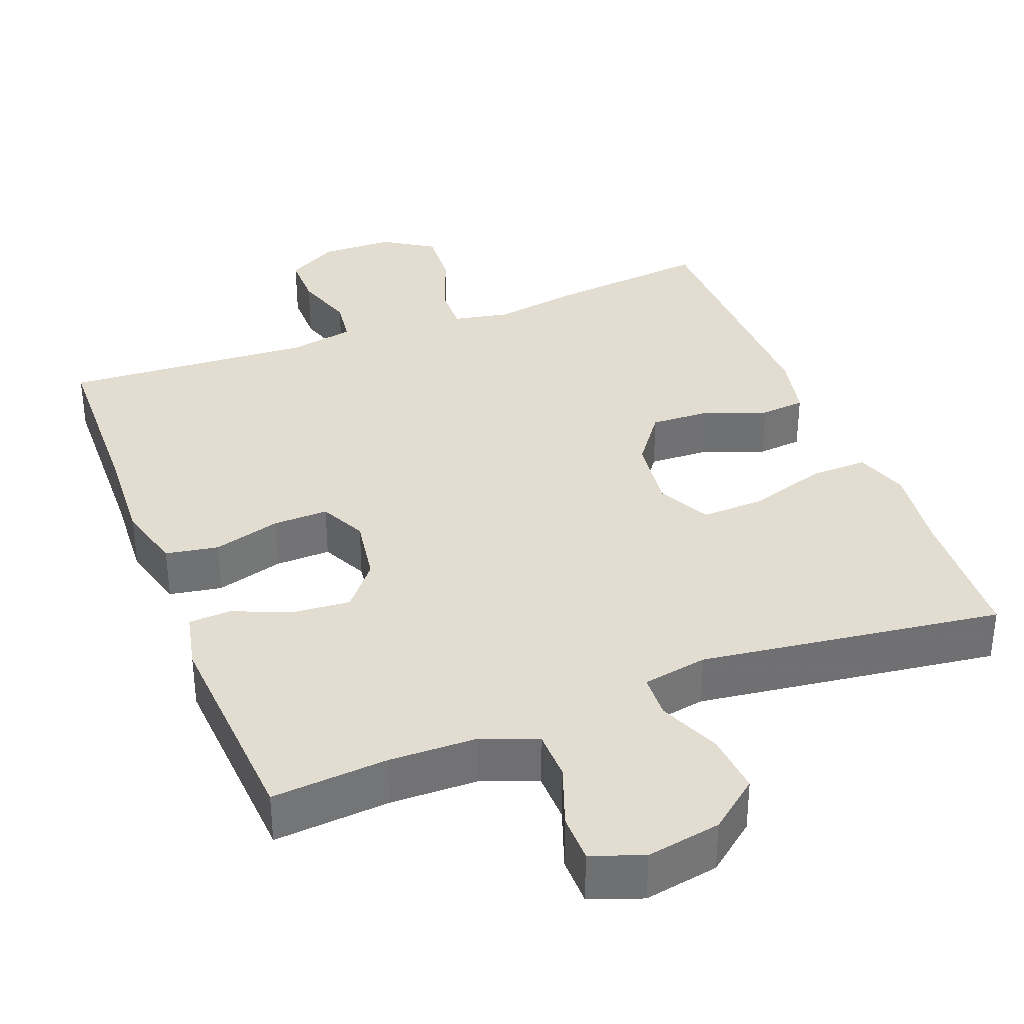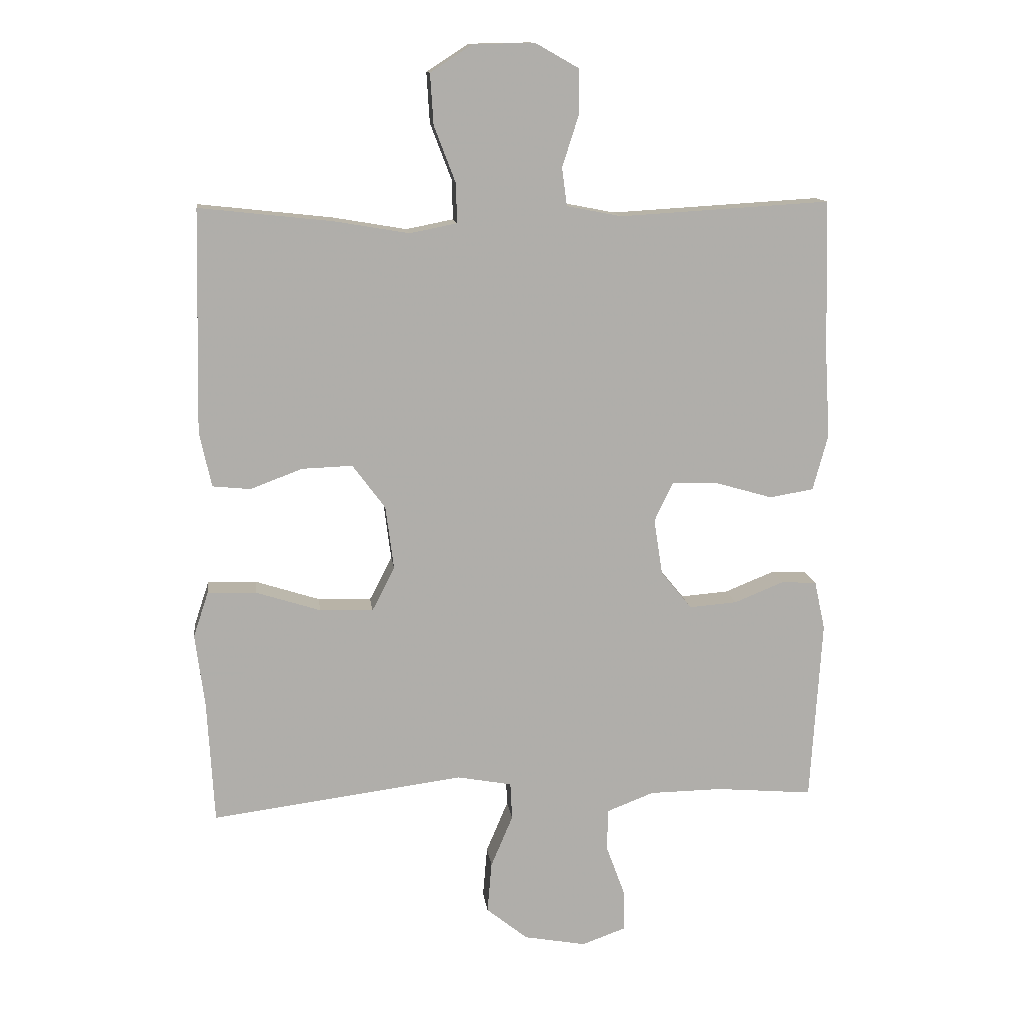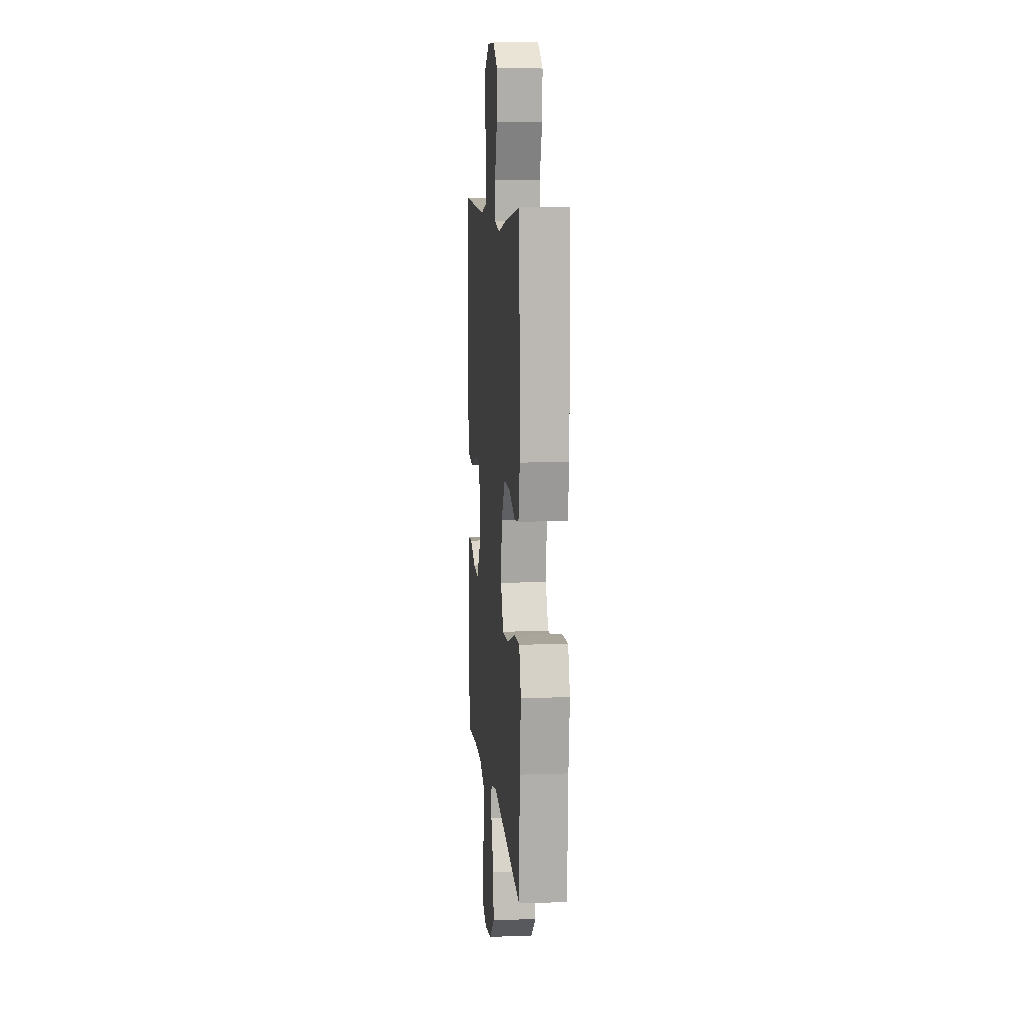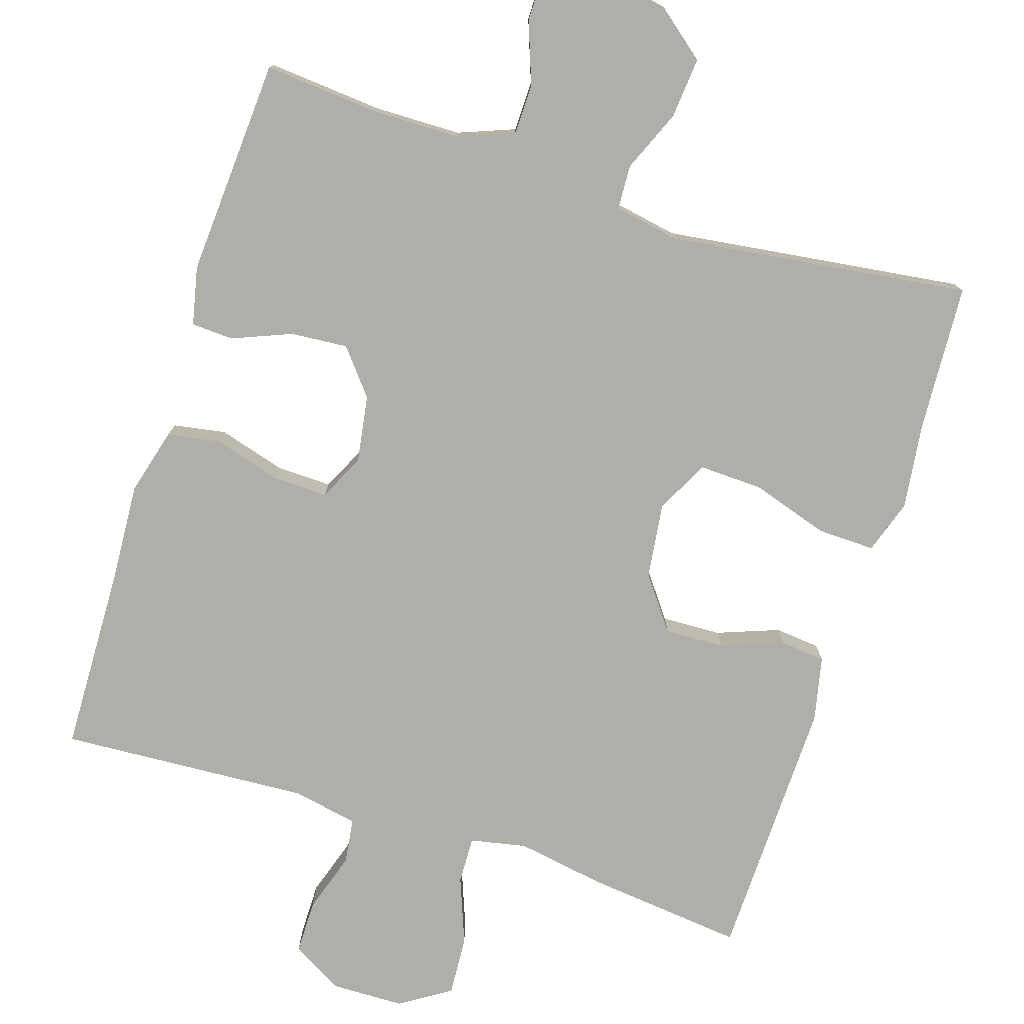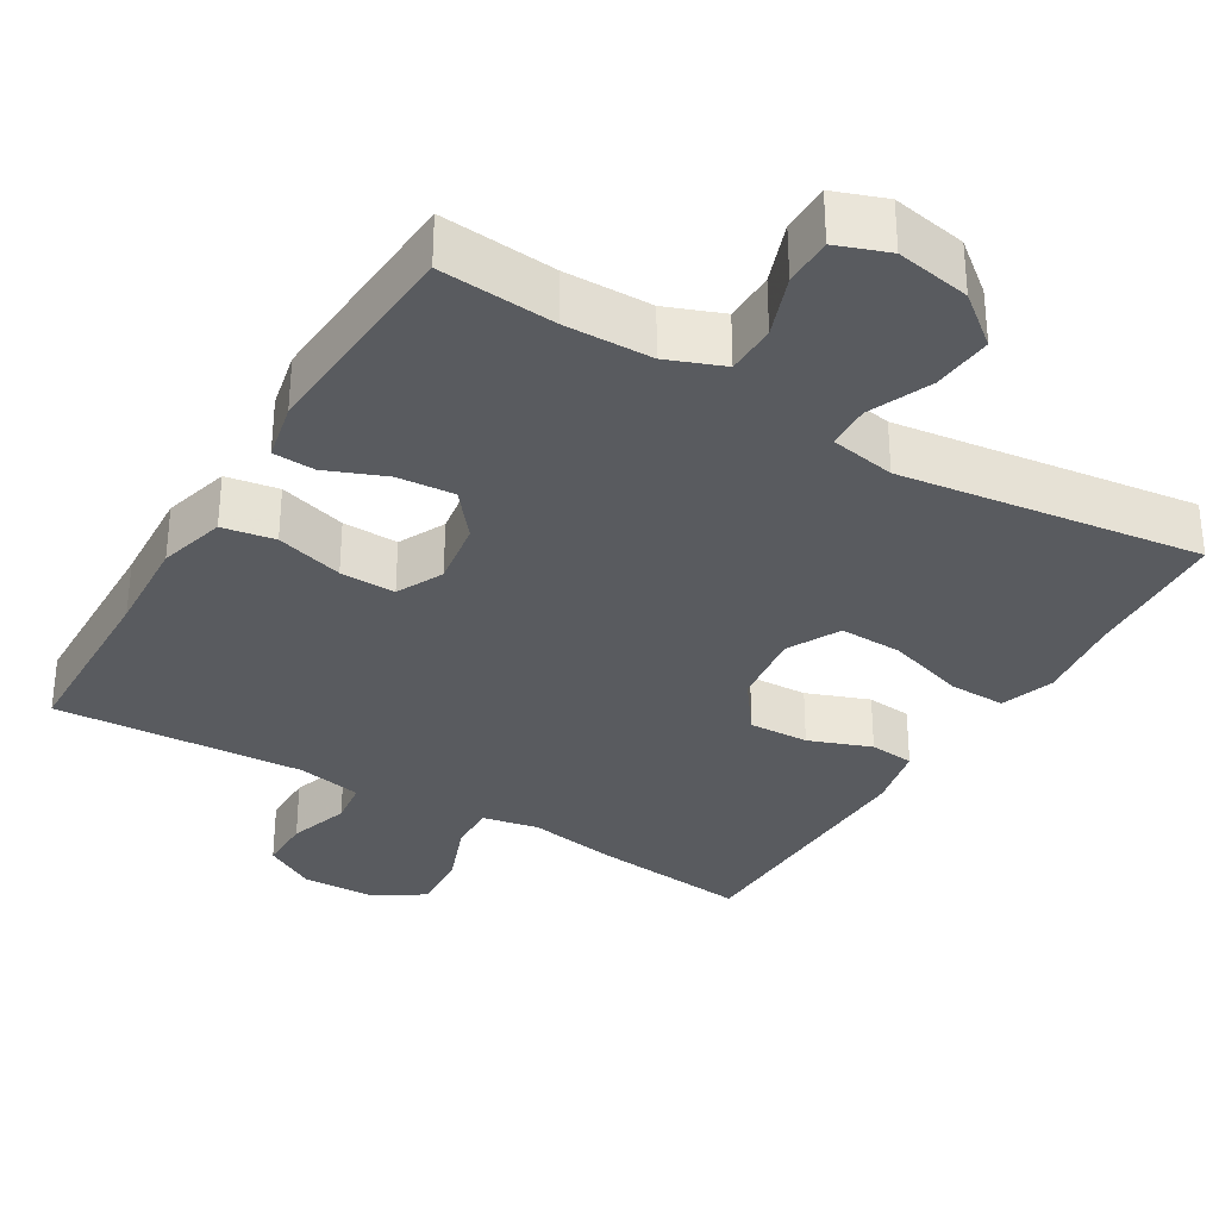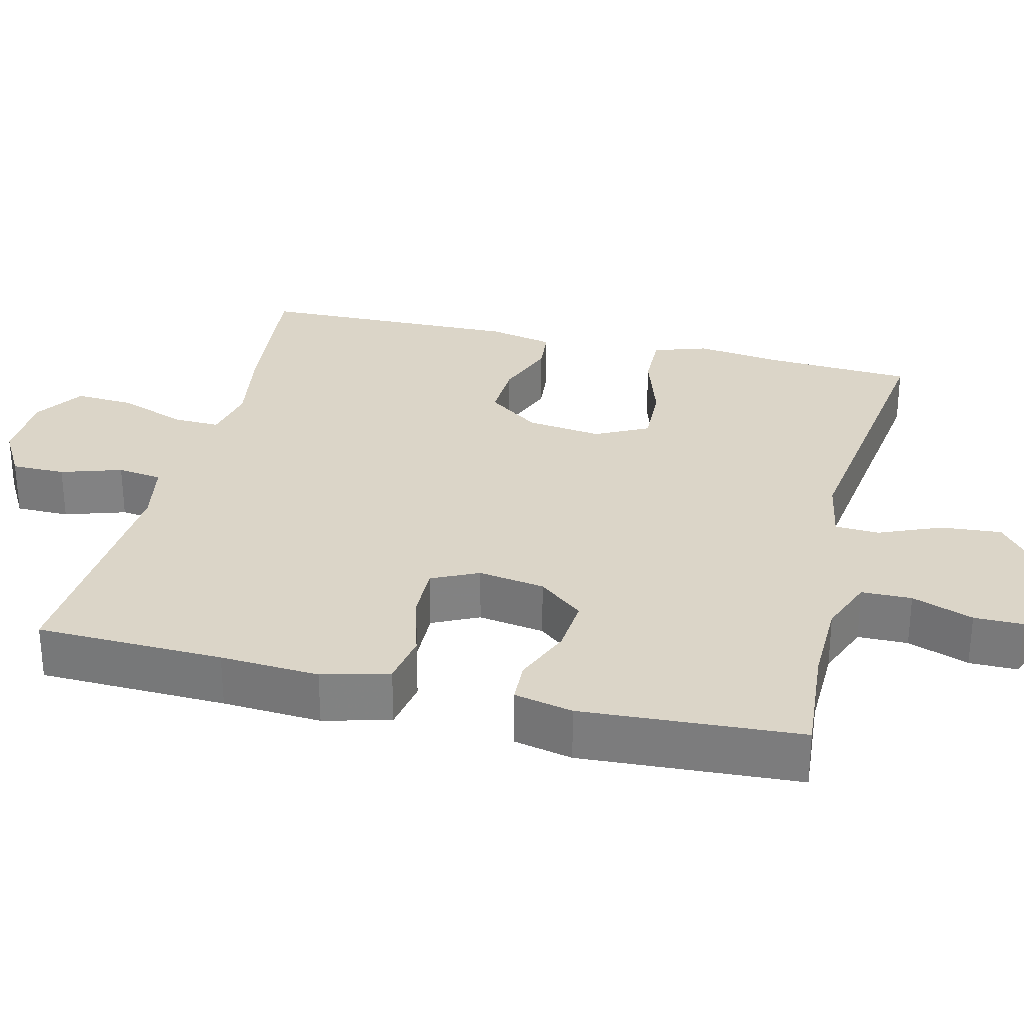
<metadata>
{"format":"obj","ext":"obj","renderer":"f3d","projection":"perspective","resolution":1024,"background":"white","views":[{"elev":35.3,"azim":158.9,"up":"+Y"},{"elev":12.8,"azim":-6.9,"up":"+Z"},{"elev":9.0,"azim":-95.2,"up":"+Z"},{"elev":-77.5,"azim":162.3,"up":"+Y"},{"elev":-32.7,"azim":149.0,"up":"+Y"},{"elev":29.5,"azim":103.8,"up":"+Y"}]}
</metadata>
<code>
v 0.5 0.07 0.5
v 0.507 0.07 0.25
v 0.515 0.07 0.118
v 0.491 0.07 0.029
v 0.421 0.07 0.017
v 0.331 0.07 0.043
v 0.257 0.07 0.045
v 0.227 0.07 -0.017
v 0.241 0.07 -0.106
v 0.29 0.07 -0.166
v 0.366 0.07 -0.16
v 0.445 0.07 -0.128
v 0.501 0.07 -0.131
v 0.518 0.07 -0.209
v 0.5 0.07 -0.5
v 0.346 0.07 -0.487
v 0.23 0.07 -0.489
v 0.155 0.07 -0.518
v 0.154 0.07 -0.585
v 0.184 0.07 -0.667
v 0.184 0.07 -0.732
v 0.115 0.07 -0.757
v 0.016 0.07 -0.739
v -0.05 0.07 -0.686
v -0.043 0.07 -0.605
v -0.008 0.07 -0.522
v -0.011 0.07 -0.463
v -0.098 0.07 -0.447
v -0.5 0.07 -0.5
v -0.511 0.07 -0.304
v -0.526 0.07 -0.188
v -0.502 0.07 -0.116
v -0.425 0.07 -0.118
v -0.322 0.07 -0.151
v -0.237 0.07 -0.154
v -0.201 0.07 -0.084
v -0.214 0.07 0.017
v -0.266 0.07 0.087
v -0.346 0.07 0.084
v -0.429 0.07 0.053
v -0.489 0.07 0.059
v -0.508 0.07 0.146
v -0.5 0.07 0.5
v -0.288 0.07 0.477
v -0.17 0.07 0.457
v -0.095 0.07 0.472
v -0.097 0.07 0.535
v -0.131 0.07 0.624
v -0.136 0.07 0.704
v -0.069 0.07 0.747
v 0.028 0.07 0.749
v 0.097 0.07 0.71
v 0.097 0.07 0.638
v 0.071 0.07 0.557
v 0.079 0.07 0.497
v 0.166 0.07 0.48
v 0.5 0 0.5
v 0.507 0 0.25
v 0.515 0 0.118
v 0.491 0 0.029
v 0.421 0 0.017
v 0.331 0 0.043
v 0.257 0 0.045
v 0.227 0 -0.017
v 0.241 0 -0.106
v 0.29 0 -0.166
v 0.366 0 -0.16
v 0.445 0 -0.128
v 0.501 0 -0.131
v 0.518 0 -0.209
v 0.5 0 -0.5
v 0.346 0 -0.487
v 0.23 0 -0.489
v 0.155 0 -0.518
v 0.154 0 -0.585
v 0.184 0 -0.667
v 0.184 0 -0.732
v 0.115 0 -0.757
v 0.016 0 -0.739
v -0.05 0 -0.686
v -0.043 0 -0.605
v -0.008 0 -0.522
v -0.011 0 -0.463
v -0.098 0 -0.447
v -0.5 0 -0.5
v -0.511 0 -0.304
v -0.526 0 -0.188
v -0.502 0 -0.116
v -0.425 0 -0.118
v -0.322 0 -0.151
v -0.237 0 -0.154
v -0.201 0 -0.084
v -0.214 0 0.017
v -0.266 0 0.087
v -0.346 0 0.084
v -0.429 0 0.053
v -0.489 0 0.059
v -0.508 0 0.146
v -0.5 0 0.5
v -0.288 0 0.477
v -0.17 0 0.457
v -0.095 0 0.472
v -0.097 0 0.535
v -0.131 0 0.624
v -0.136 0 0.704
v -0.069 0 0.747
v 0.028 0 0.749
v 0.097 0 0.71
v 0.097 0 0.638
v 0.071 0 0.557
v 0.079 0 0.497
v 0.166 0 0.48
f 52 53 54
f 51 52 54
f 50 51 54
f 49 50 54
f 48 49 54
f 47 48 54
f 46 47 54 55
f 45 46 55 56
f 43 44 45
f 42 43 45
f 41 42 45
f 40 41 45
f 39 40 45
f 56 1 2
f 45 56 2
f 39 45 2
f 38 39 2
f 32 33 34
f 31 32 34
f 30 31 34
f 30 34 35
f 29 30 35
f 28 29 35
f 27 28 35 36
f 24 25 26
f 23 24 26
f 22 23 26
f 21 22 26
f 20 21 26
f 19 20 26
f 18 19 26 27
f 27 36 37
f 18 27 37
f 17 18 37
f 14 15 16
f 13 14 16
f 12 13 16
f 11 12 16
f 10 11 16 17
f 4 5 6
f 3 4 6
f 2 3 6
f 2 6 7
f 38 2 7
f 17 37 38
f 10 17 38
f 9 10 38
f 8 9 38
f 7 8 38
f 110 109 108
f 110 108 107
f 110 107 106
f 110 106 105
f 110 105 104
f 110 104 103
f 111 110 103 102
f 112 111 102 101
f 101 100 99
f 101 99 98
f 101 98 97
f 101 97 96
f 101 96 95
f 58 57 112
f 58 112 101
f 58 101 95
f 58 95 94
f 90 89 88
f 90 88 87
f 90 87 86
f 91 90 86
f 91 86 85
f 91 85 84
f 92 91 84 83
f 82 81 80
f 82 80 79
f 82 79 78
f 82 78 77
f 82 77 76
f 82 76 75
f 83 82 75 74
f 93 92 83
f 93 83 74
f 93 74 73
f 72 71 70
f 72 70 69
f 72 69 68
f 72 68 67
f 73 72 67 66
f 62 61 60
f 62 60 59
f 62 59 58
f 63 62 58
f 63 58 94
f 94 93 73
f 94 73 66
f 94 66 65
f 94 65 64
f 94 64 63
f 1 57 58 2
f 2 58 59 3
f 3 59 60 4
f 4 60 61 5
f 5 61 62 6
f 6 62 63 7
f 7 63 64 8
f 8 64 65 9
f 9 65 66 10
f 10 66 67 11
f 11 67 68 12
f 12 68 69 13
f 13 69 70 14
f 14 70 71 15
f 15 71 72 16
f 16 72 73 17
f 17 73 74 18
f 18 74 75 19
f 19 75 76 20
f 20 76 77 21
f 21 77 78 22
f 22 78 79 23
f 23 79 80 24
f 24 80 81 25
f 25 81 82 26
f 26 82 83 27
f 27 83 84 28
f 28 84 85 29
f 29 85 86 30
f 30 86 87 31
f 31 87 88 32
f 32 88 89 33
f 33 89 90 34
f 34 90 91 35
f 35 91 92 36
f 36 92 93 37
f 37 93 94 38
f 38 94 95 39
f 39 95 96 40
f 40 96 97 41
f 41 97 98 42
f 42 98 99 43
f 43 99 100 44
f 44 100 101 45
f 45 101 102 46
f 46 102 103 47
f 47 103 104 48
f 48 104 105 49
f 49 105 106 50
f 50 106 107 51
f 51 107 108 52
f 52 108 109 53
f 53 109 110 54
f 54 110 111 55
f 55 111 112 56
f 56 112 57 1

</code>
